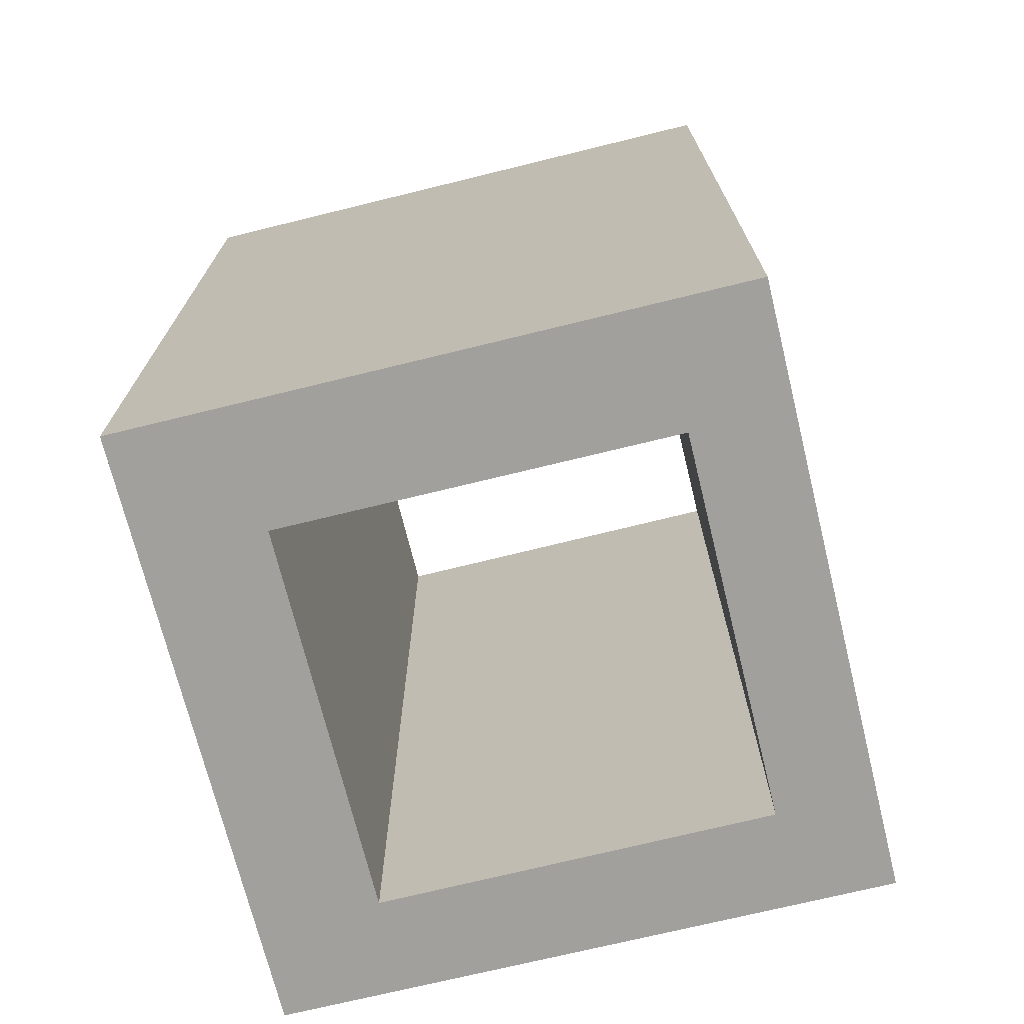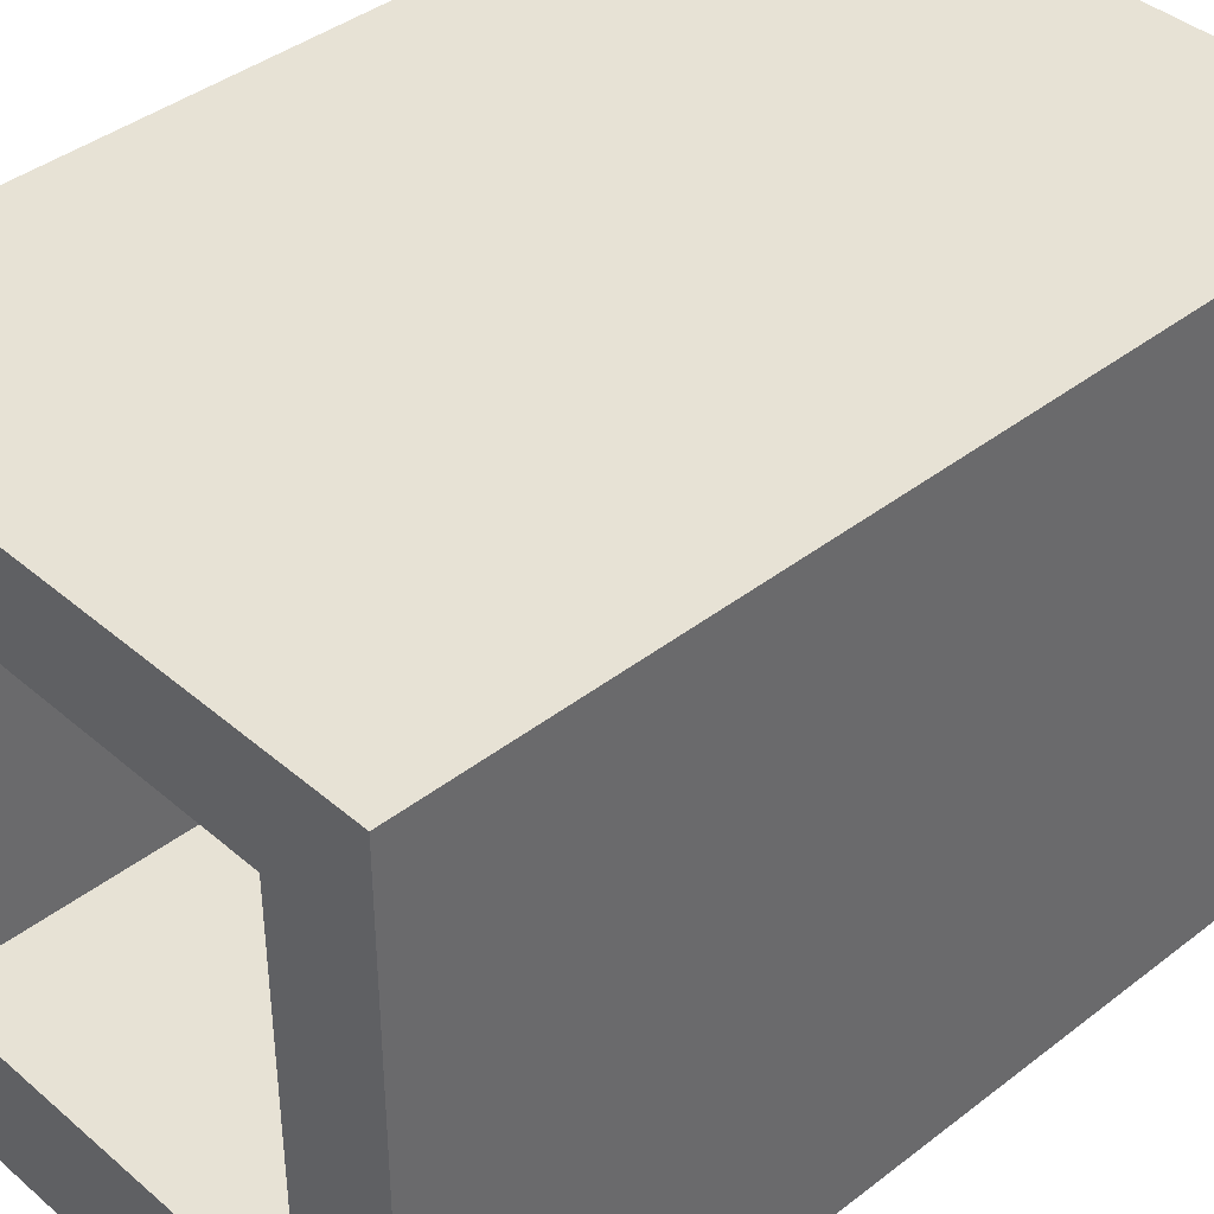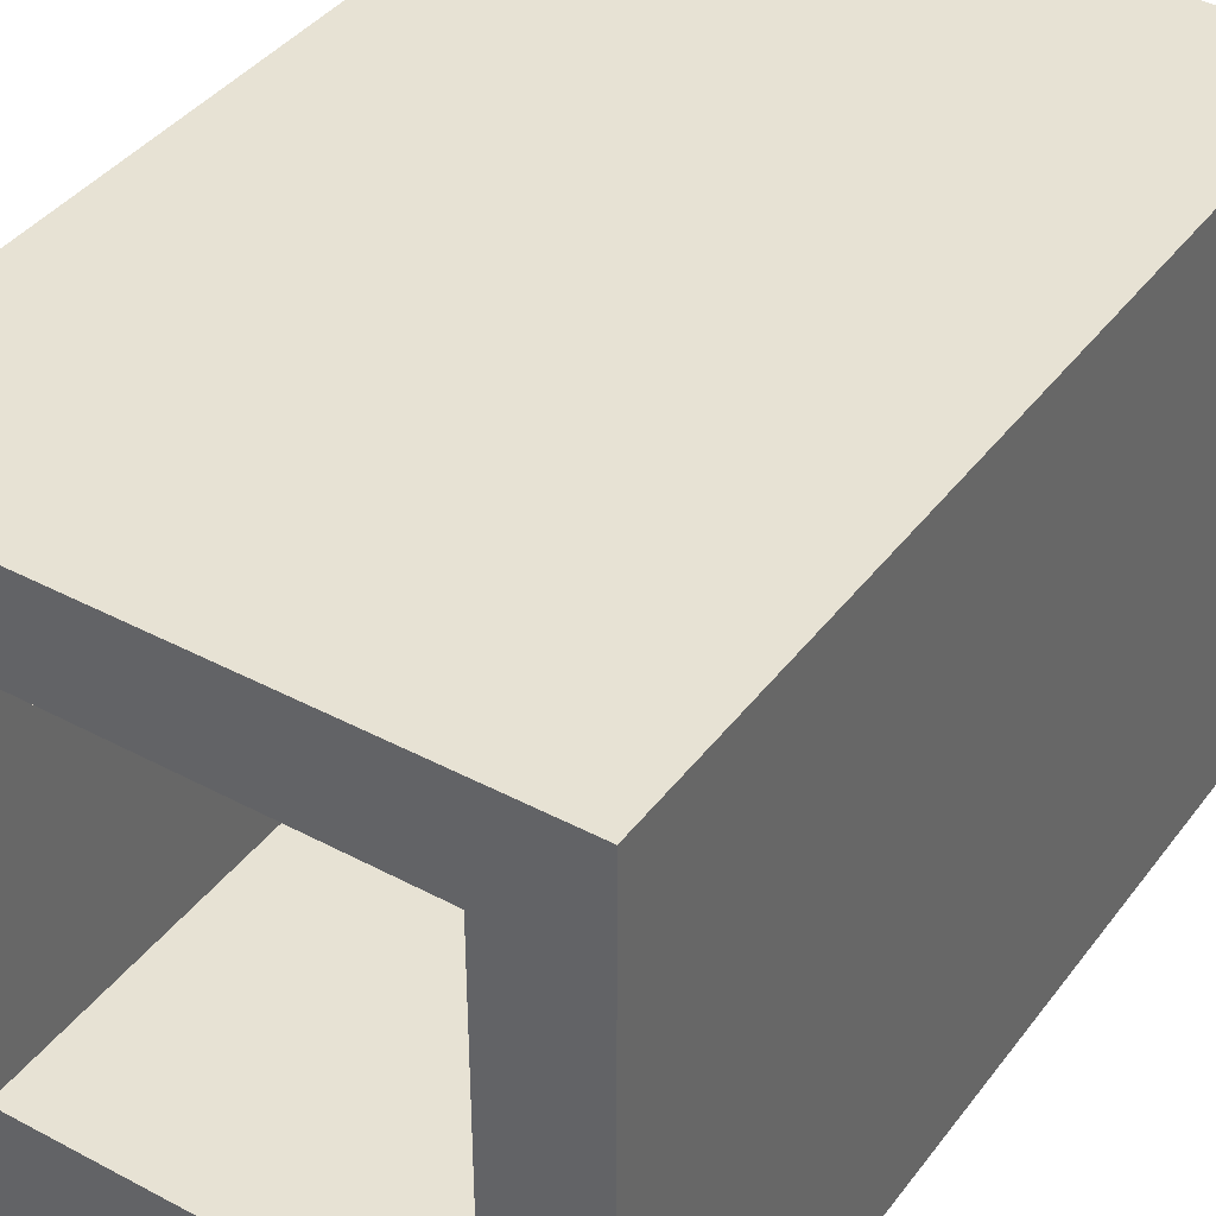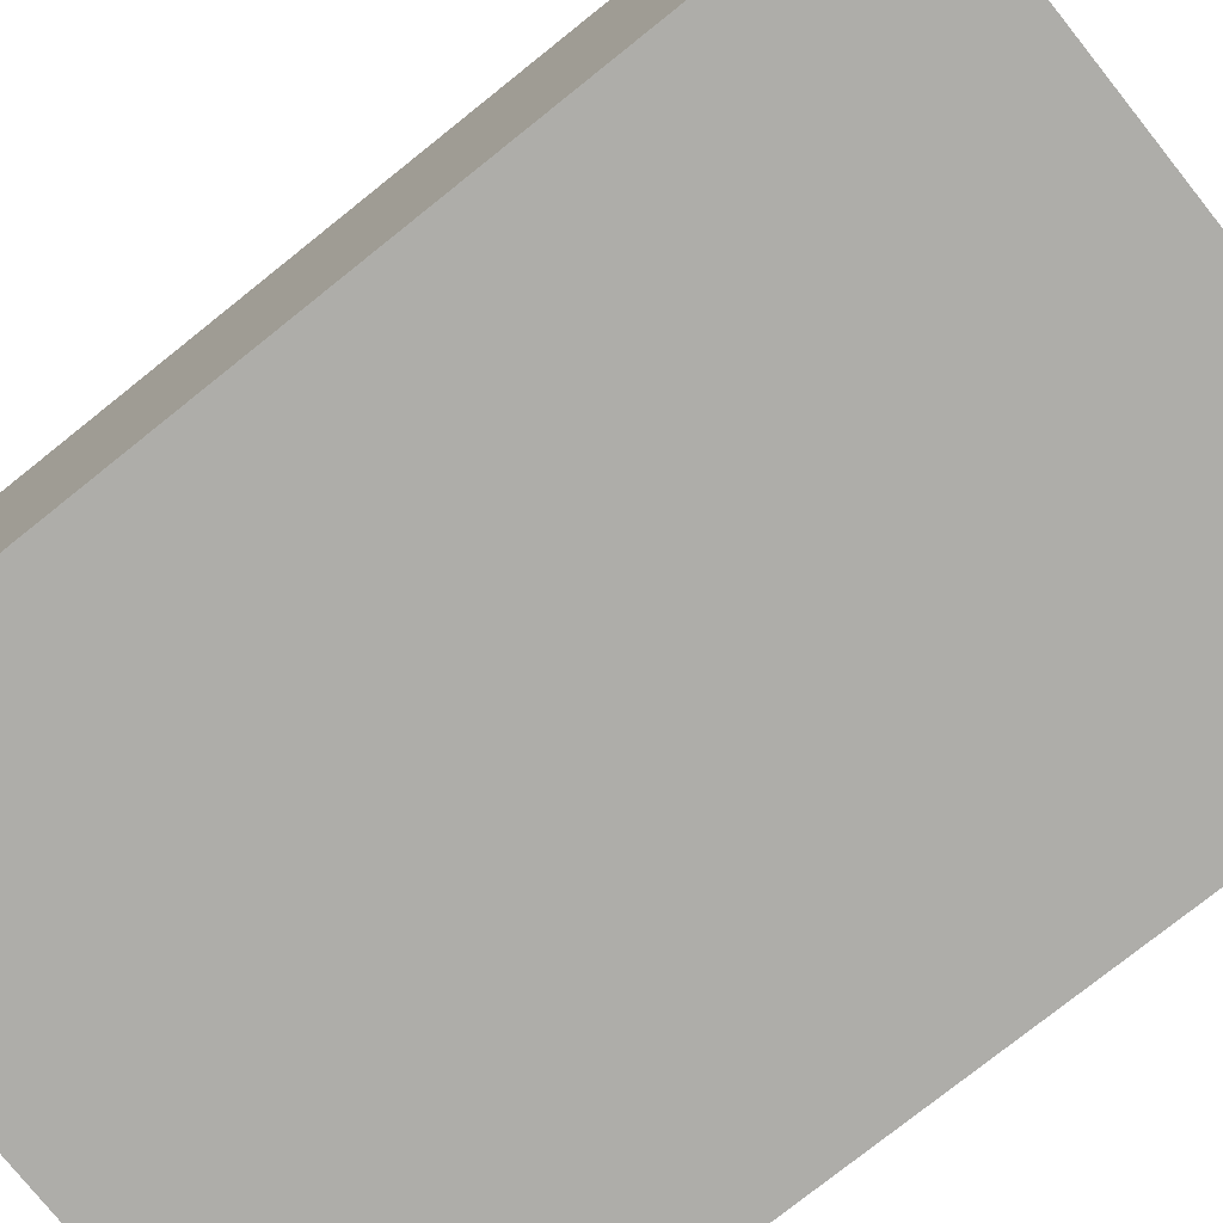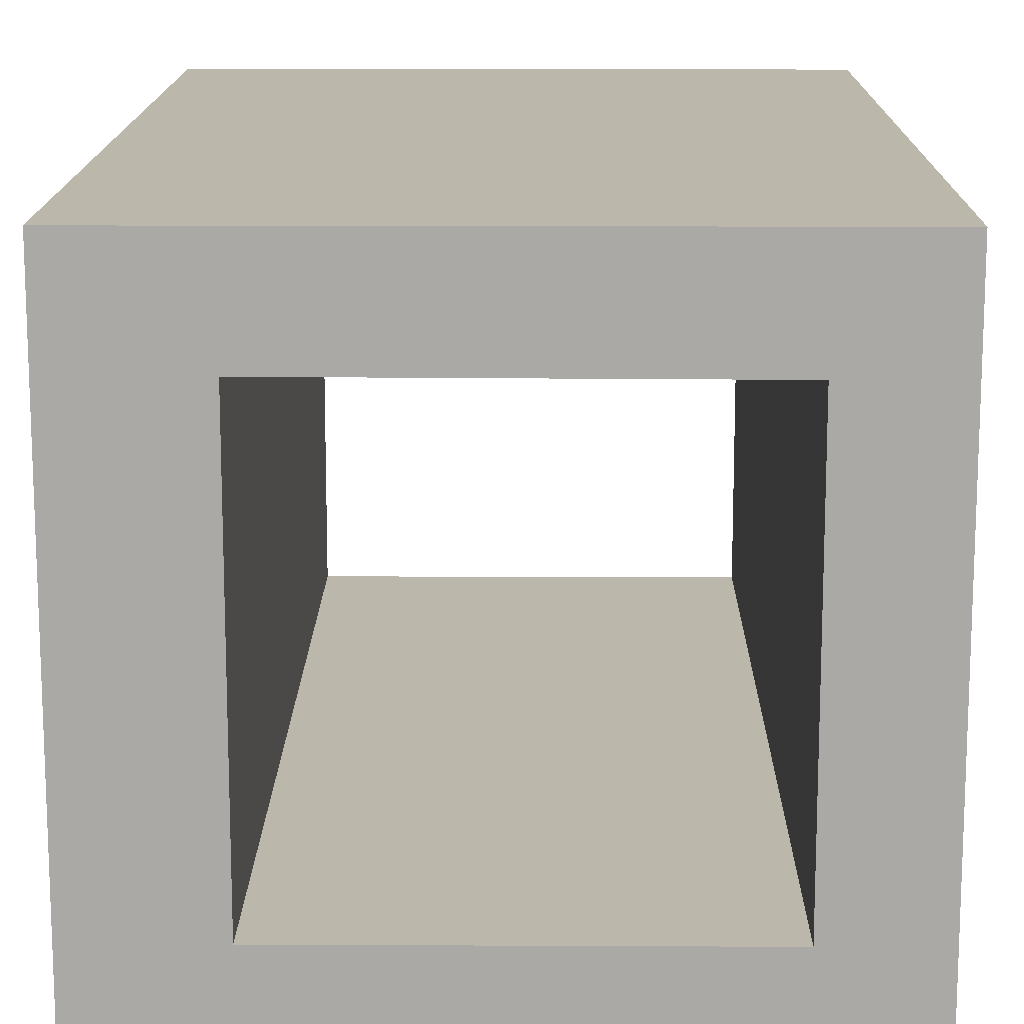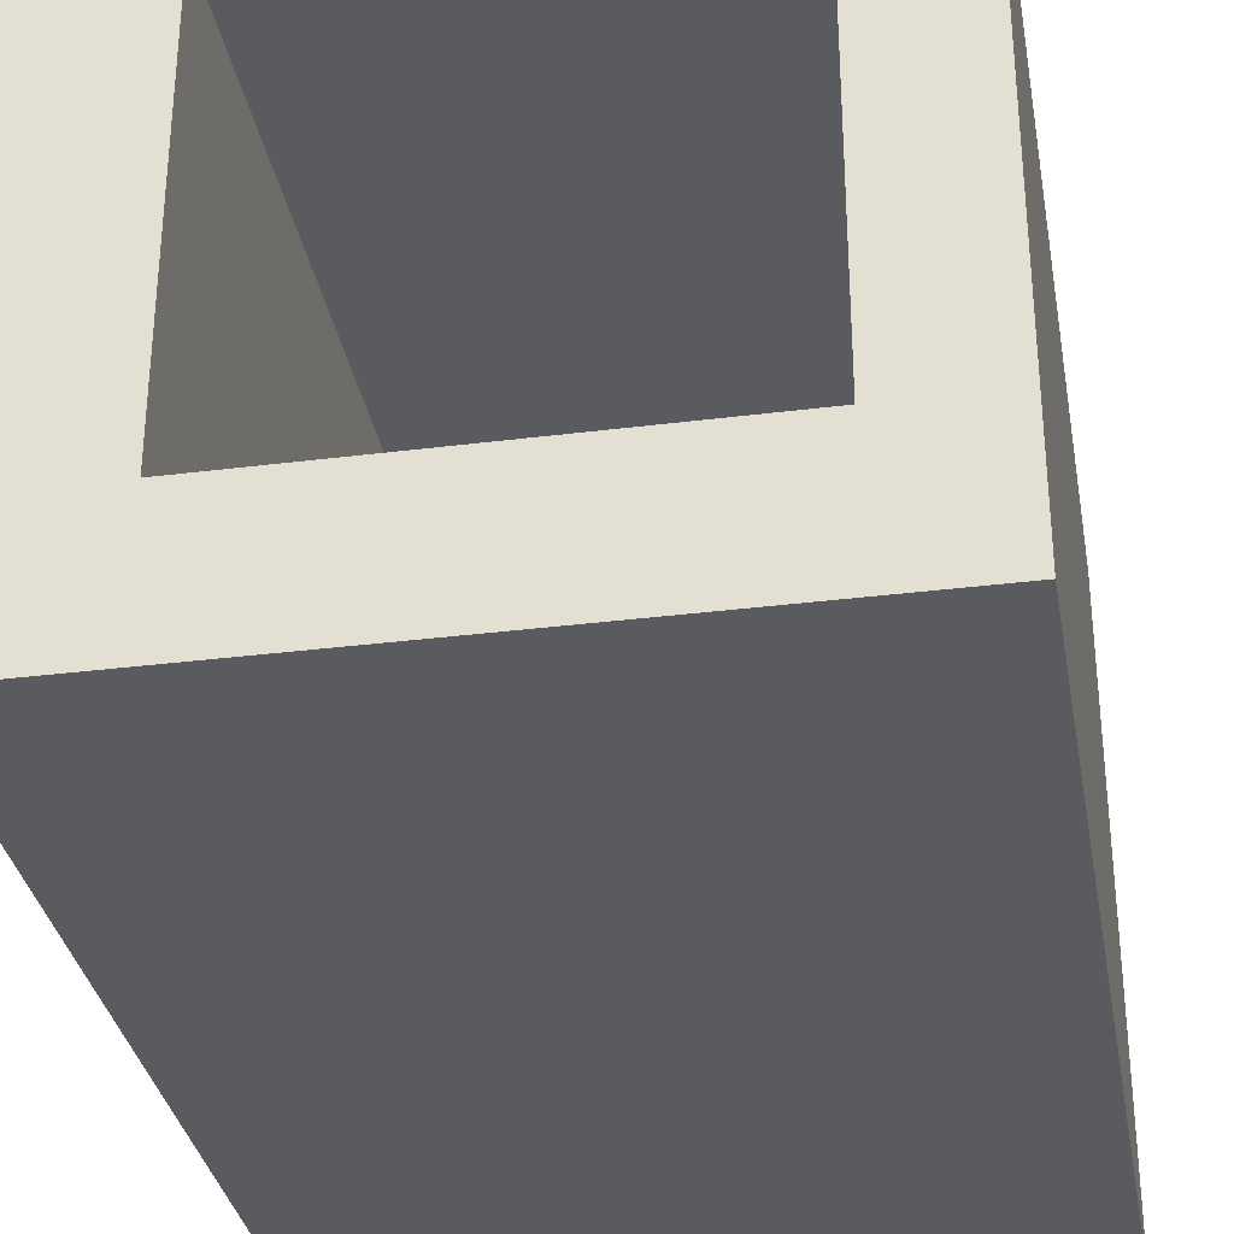
<metadata>
{"format":"obj","ext":"obj","renderer":"f3d","projection":"perspective","resolution":1024,"background":"white","views":[{"elev":-71.6,"azim":-166.2,"up":"+Y"},{"elev":40.3,"azim":-133.6,"up":"+Z"},{"elev":40.0,"azim":-146.8,"up":"+Z"},{"elev":-77.1,"azim":128.6,"up":"+Z"},{"elev":14.5,"azim":-179.4,"up":"+Z"},{"elev":-33.1,"azim":-170.1,"up":"+Z"}]}
</metadata>
<code>
o Cube
v 1 -1.5 -1
v 1 1.5 -1
v 1 1.5 -0.6
v 1 -1.5 -0.6
v 0.6 -1.5 -0.6
v 0.6 1.5 -0.6
v 0.6 -1.5 -1
v 0.6 1.5 -1
v 0.6 -1.5 1
v 0.6 1.5 1
v 1 1.5 1
v 1 -1.5 1
v 1 1.5 0.68
v 1 -1.5 0.68
v 0.6 1.5 0.68
v 0.6 -1.5 0.68
v -1 -1.5 -0.5997
v -1 1.5 -0.5997
v -1 -1.5 -1
v -1 1.5 -1
v -1 -1.5 0.678
v -1 1.5 0.6769
v -1 1.5 1
v -1 -1.5 1
v -0.68 -1.5 -0.6
v -0.68 1.5 -0.6
v -0.68 -1.5 -1
v -0.68 1.5 -1
v -0.68 -1.5 1
v -0.68 1.5 1
v -0.68 -1.5 0.6757
v -0.68 1.5 0.6757
f 4 1 2 3
f 1 7 8 2
f 9 12 11 10
f 3 13 14 4
f 13 11 12 14
f 18 20 19 17
f 22 18 17 21
f 21 24 23 22
f 7 27 28 8
f 27 19 20 28
f 10 30 29 9
f 30 23 24 29
f 2 8 6 3
f 1 4 5 7
f 13 3 6 15
f 4 14 16 5
f 15 6 5 16
f 10 11 13 15
f 9 16 14 12
f 26 32 31 25
f 21 17 25 31
f 18 22 32 26
f 25 5 6 26
f 5 25 27 7
f 8 28 26 6
f 32 15 16 31
f 9 29 31 16
f 30 10 15 32
f 18 26 28 20
f 22 23 30 32
f 17 19 27 25
f 21 31 29 24

</code>
